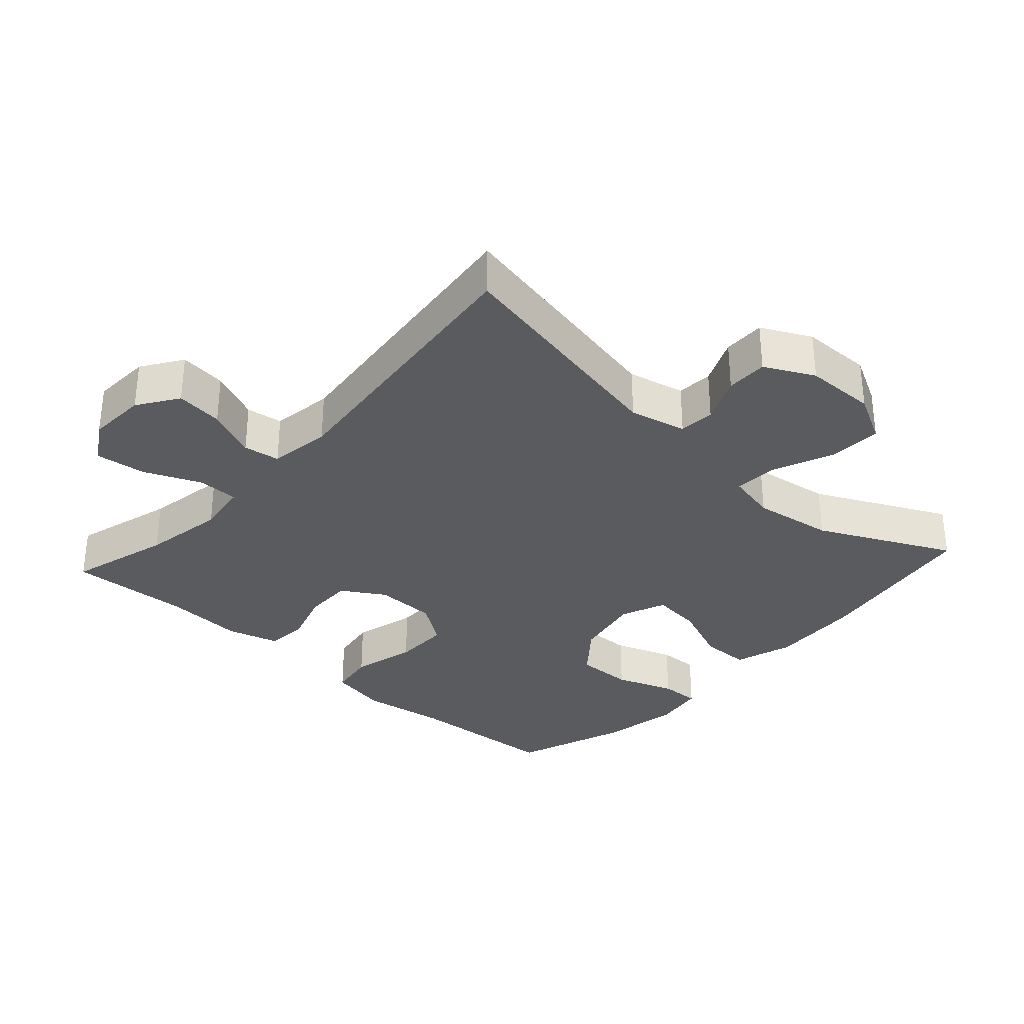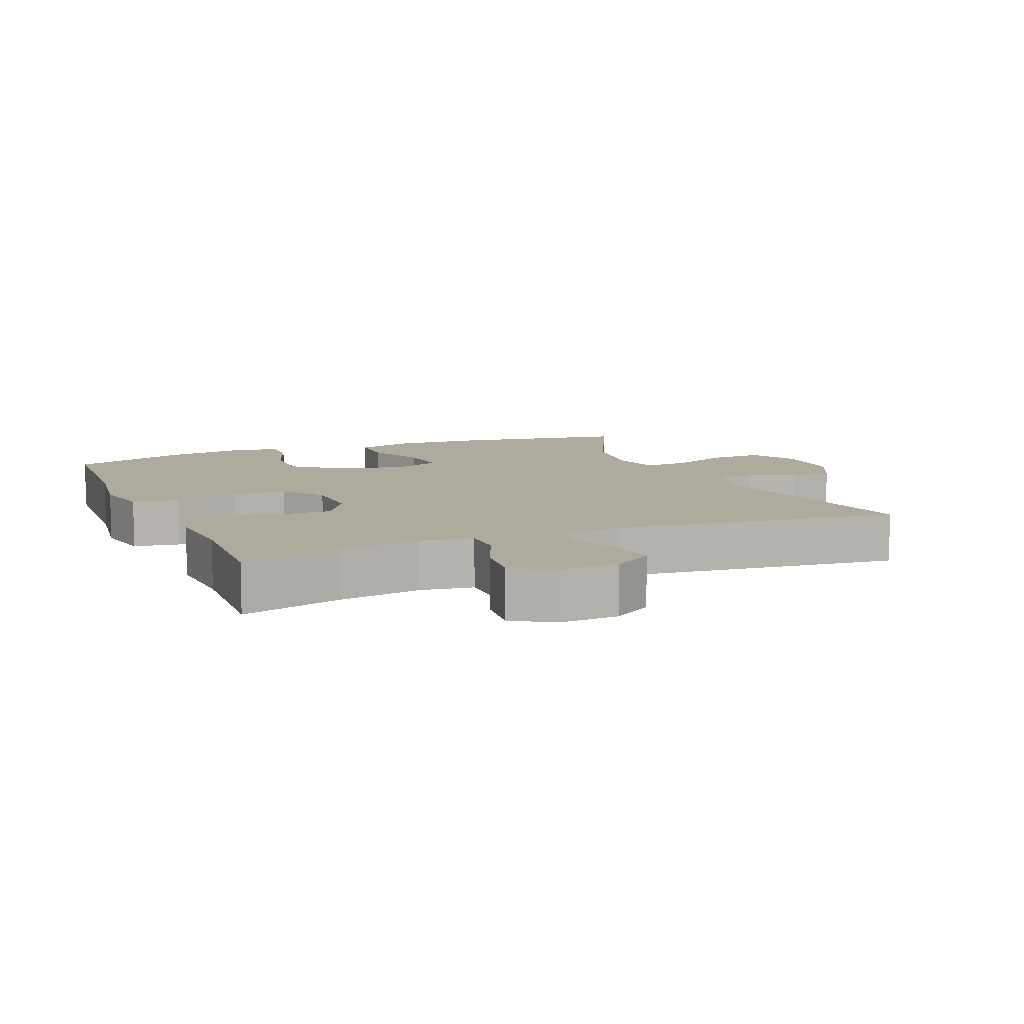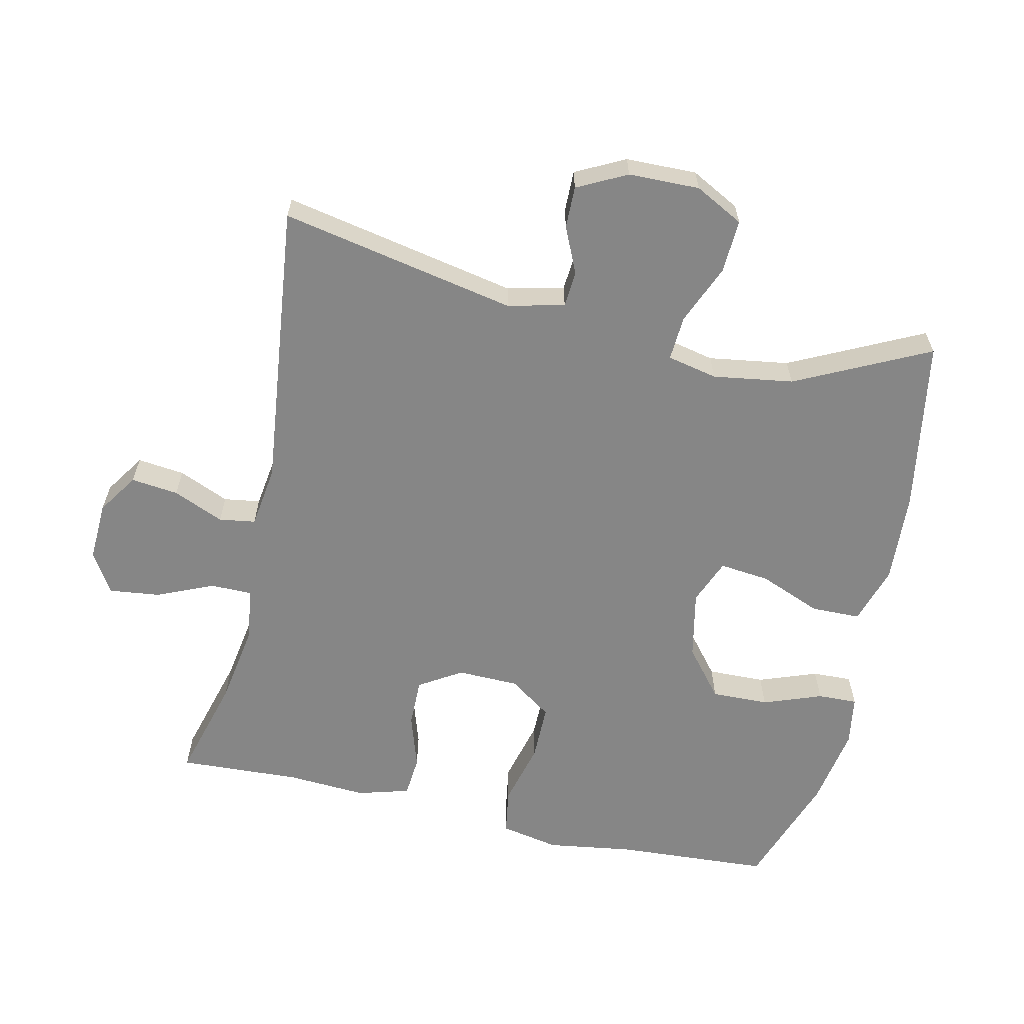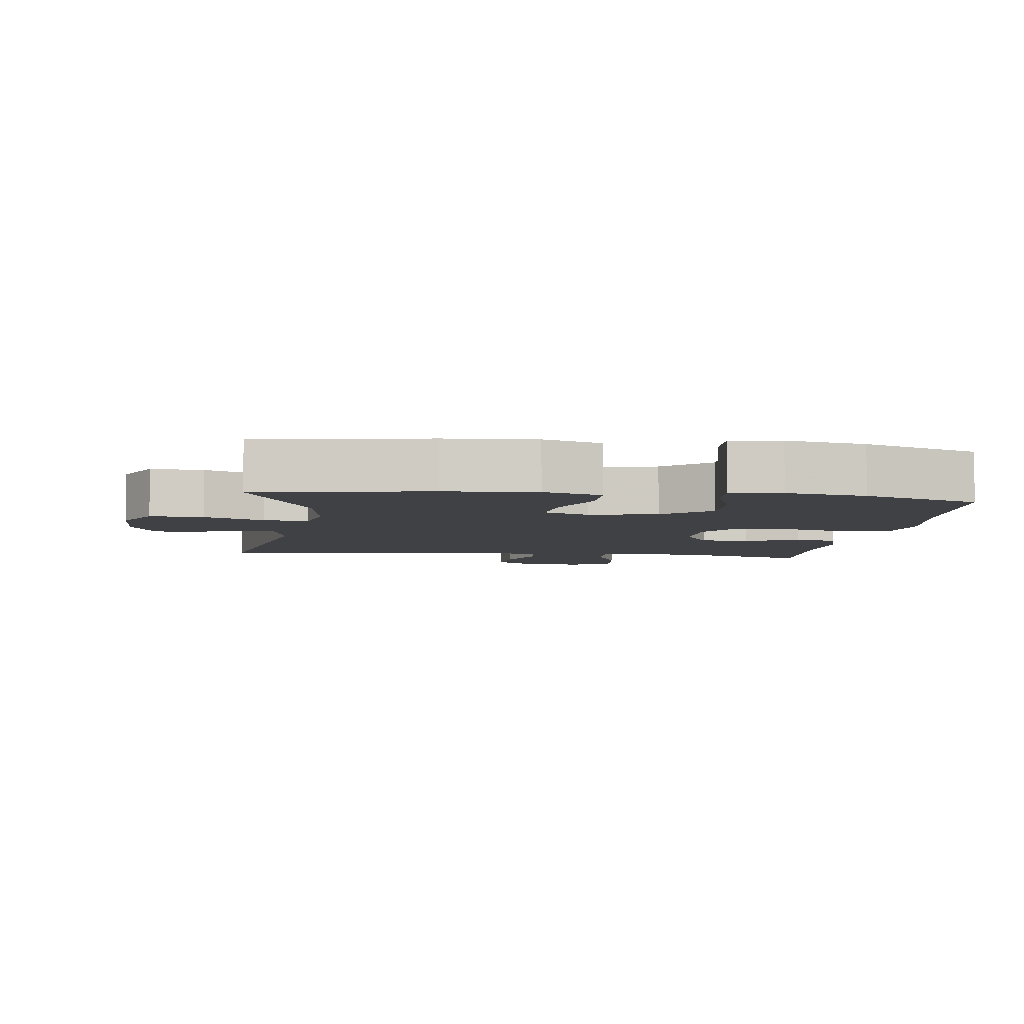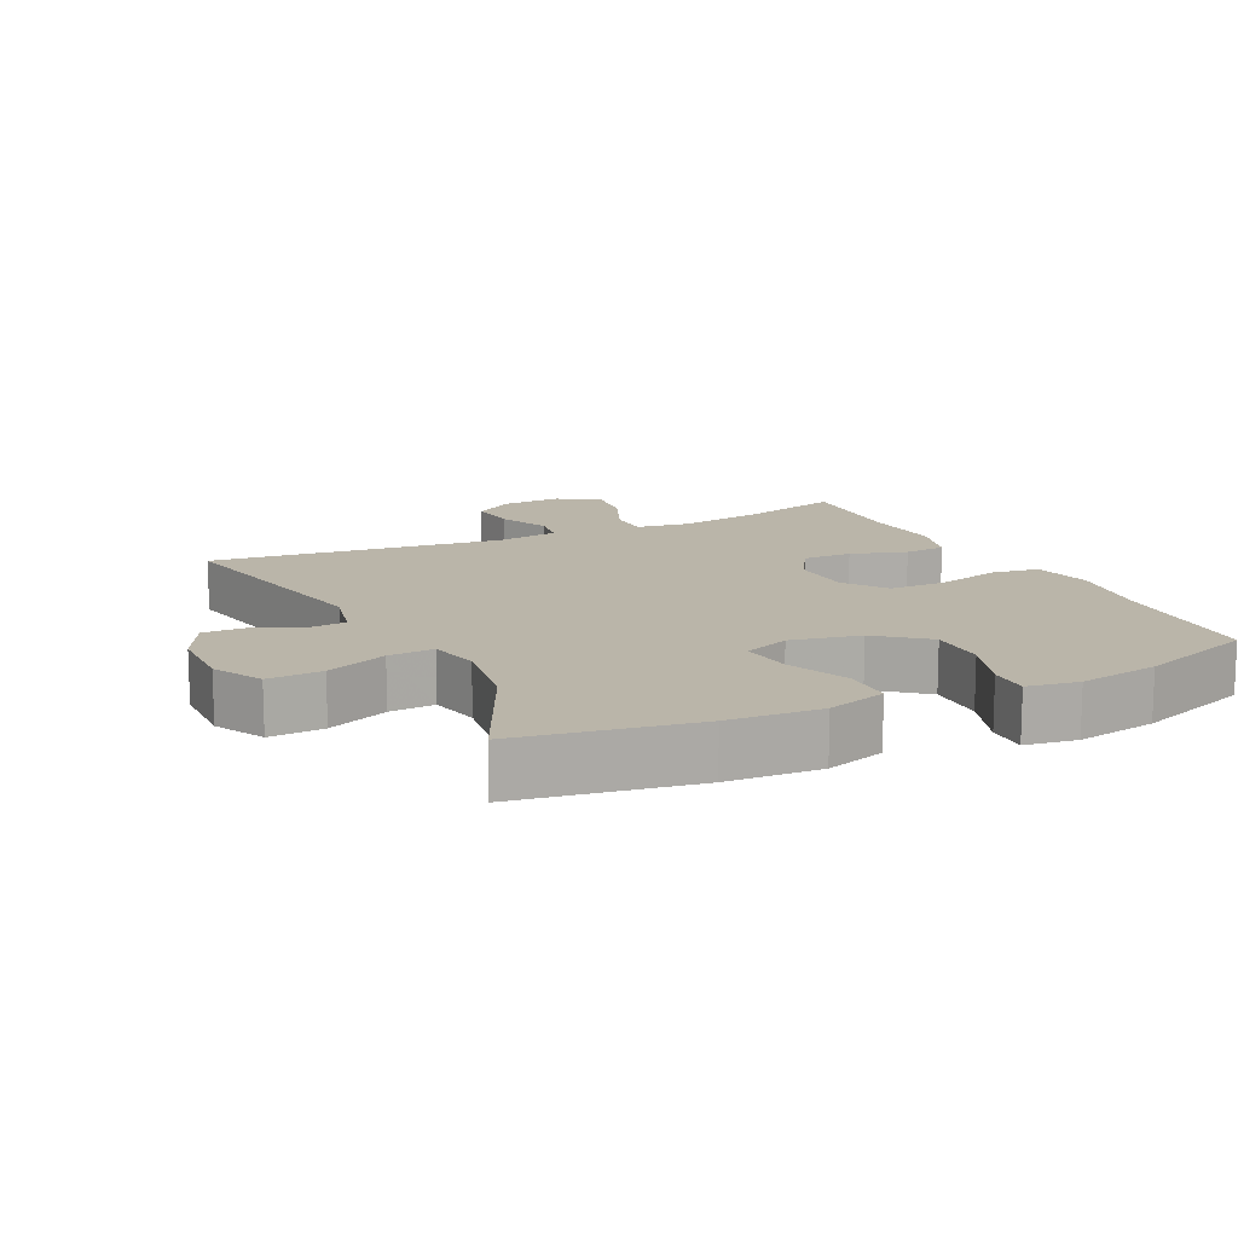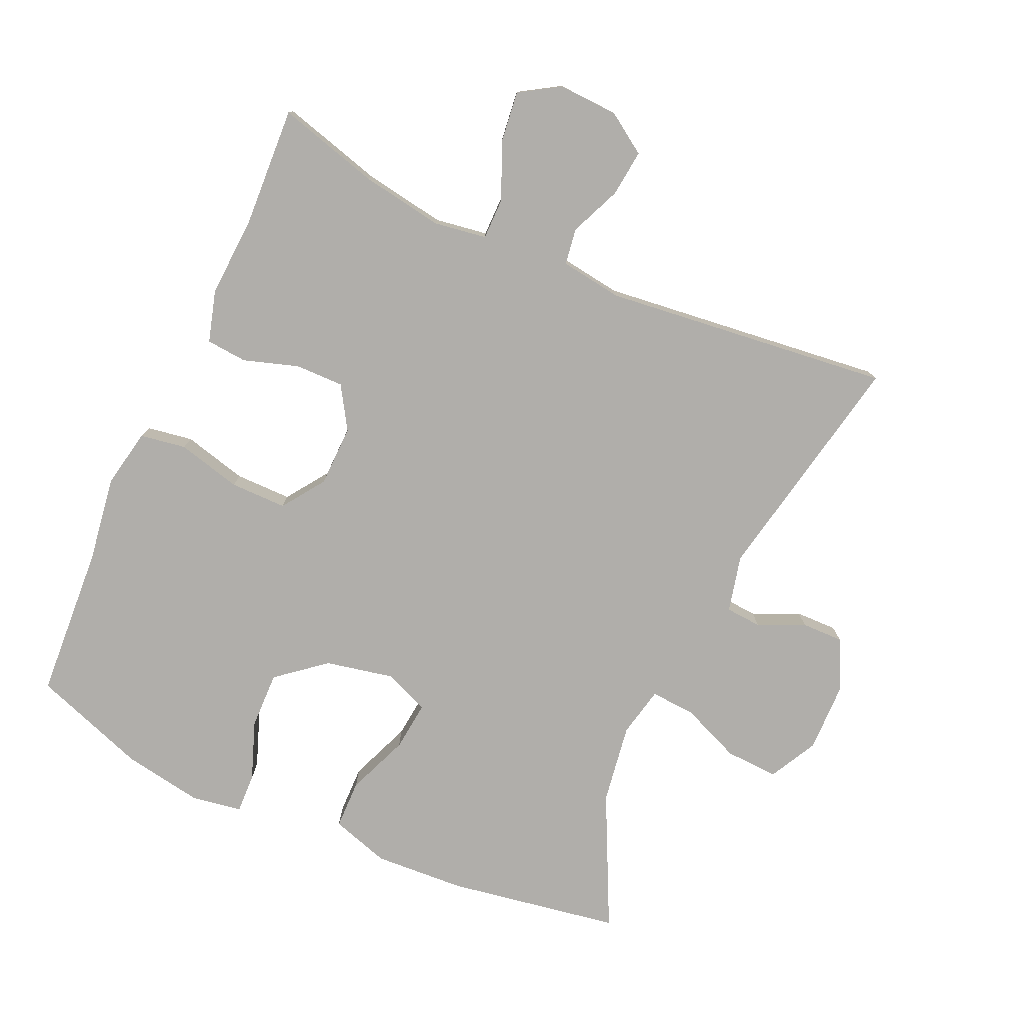
<metadata>
{"format":"obj","ext":"obj","renderer":"f3d","projection":"perspective","resolution":1024,"background":"white","views":[{"elev":-32.6,"azim":47.7,"up":"+Y"},{"elev":9.3,"azim":-22.8,"up":"+Y"},{"elev":-62.1,"azim":77.4,"up":"+Y"},{"elev":-5.7,"azim":172.7,"up":"+Y"},{"elev":13.5,"azim":154.0,"up":"+Y"},{"elev":-77.8,"azim":-24.2,"up":"+Y"}]}
</metadata>
<code>
v 0.5 0.07 -0.5
v 0.245 0.07 -0.543
v 0.11 0.07 -0.551
v 0.023 0.07 -0.524
v 0.022 0.07 -0.451
v 0.059 0.07 -0.359
v 0.067 0.07 -0.285
v 0 0.07 -0.258
v -0.101 0.07 -0.279
v -0.172 0.07 -0.337
v -0.17 0.07 -0.422
v -0.138 0.07 -0.509
v -0.136 0.07 -0.568
v -0.211 0.07 -0.58
v -0.329 0.07 -0.56
v -0.5 0.07 -0.5
v -0.514 0.07 -0.272
v -0.533 0.07 -0.144
v -0.516 0.07 -0.057
v -0.448 0.07 -0.046
v -0.353 0.07 -0.07
v -0.269 0.07 -0.07
v -0.225 0.07 -0.007
v -0.223 0.07 0.084
v -0.262 0.07 0.147
v -0.334 0.07 0.146
v -0.415 0.07 0.12
v -0.476 0.07 0.125
v -0.498 0.07 0.202
v -0.491 0.07 0.32
v -0.5 0.07 0.5
v -0.349 0.07 0.458
v -0.227 0.07 0.438
v -0.149 0.07 0.45
v -0.149 0.07 0.511
v -0.185 0.07 0.595
v -0.194 0.07 0.67
v -0.134 0.07 0.707
v -0.046 0.07 0.703
v 0.014 0.07 0.663
v 0.006 0.07 0.593
v -0.026 0.07 0.518
v -0.018 0.07 0.464
v 0.074 0.07 0.451
v 0.5 0.07 0.5
v 0.431 0.07 0.151
v 0.451 0.07 0.067
v 0.504 0.07 0.063
v 0.573 0.07 0.094
v 0.635 0.07 0.095
v 0.672 0.07 0.022
v 0.674 0.07 -0.083
v 0.636 0.07 -0.155
v 0.557 0.07 -0.151
v 0.468 0.07 -0.114
v 0.402 0.07 -0.11
v 0.386 0.07 -0.184
v 0.404 0.07 -0.303
v 0.5 0 -0.5
v 0.245 0 -0.543
v 0.11 0 -0.551
v 0.023 0 -0.524
v 0.022 0 -0.451
v 0.059 0 -0.359
v 0.067 0 -0.285
v 0 0 -0.258
v -0.101 0 -0.279
v -0.172 0 -0.337
v -0.17 0 -0.422
v -0.138 0 -0.509
v -0.136 0 -0.568
v -0.211 0 -0.58
v -0.329 0 -0.56
v -0.5 0 -0.5
v -0.514 0 -0.272
v -0.533 0 -0.144
v -0.516 0 -0.057
v -0.448 0 -0.046
v -0.353 0 -0.07
v -0.269 0 -0.07
v -0.225 0 -0.007
v -0.223 0 0.084
v -0.262 0 0.147
v -0.334 0 0.146
v -0.415 0 0.12
v -0.476 0 0.125
v -0.498 0 0.202
v -0.491 0 0.32
v -0.5 0 0.5
v -0.349 0 0.458
v -0.227 0 0.438
v -0.149 0 0.45
v -0.149 0 0.511
v -0.185 0 0.595
v -0.194 0 0.67
v -0.134 0 0.707
v -0.046 0 0.703
v 0.014 0 0.663
v 0.006 0 0.593
v -0.026 0 0.518
v -0.018 0 0.464
v 0.074 0 0.451
v 0.5 0 0.5
v 0.431 0 0.151
v 0.451 0 0.067
v 0.504 0 0.063
v 0.573 0 0.094
v 0.635 0 0.095
v 0.672 0 0.022
v 0.674 0 -0.083
v 0.636 0 -0.155
v 0.557 0 -0.151
v 0.468 0 -0.114
v 0.402 0 -0.11
v 0.386 0 -0.184
v 0.404 0 -0.303
f 53 54 55
f 52 53 55
f 51 52 55
f 50 51 55
f 49 50 55
f 48 49 55
f 47 48 55 56
f 46 47 56
f 44 45 46
f 46 56 57
f 44 46 57
f 43 44 57
f 40 41 42
f 39 40 42
f 38 39 42
f 37 38 42
f 36 37 42
f 35 36 42
f 34 35 42 43
f 43 57 58
f 34 43 58
f 33 34 58
f 30 31 32
f 30 32 33
f 29 30 33
f 28 29 33
f 27 28 33
f 26 27 33
f 19 20 21
f 18 19 21
f 17 18 21
f 16 17 21
f 15 16 21
f 14 15 21
f 13 14 21
f 12 13 21
f 11 12 21
f 10 11 21 22
f 9 10 22 23
f 4 5 6
f 3 4 6
f 2 3 6
f 1 2 6
f 58 1 6
f 58 6 7
f 33 58 7 8
f 25 26 33
f 24 25 33 8
f 8 9 23 24
f 113 112 111
f 113 111 110
f 113 110 109
f 113 109 108
f 113 108 107
f 113 107 106
f 114 113 106 105
f 114 105 104
f 104 103 102
f 115 114 104
f 115 104 102
f 115 102 101
f 100 99 98
f 100 98 97
f 100 97 96
f 100 96 95
f 100 95 94
f 100 94 93
f 101 100 93 92
f 116 115 101
f 116 101 92
f 116 92 91
f 90 89 88
f 91 90 88
f 91 88 87
f 91 87 86
f 91 86 85
f 91 85 84
f 79 78 77
f 79 77 76
f 79 76 75
f 79 75 74
f 79 74 73
f 79 73 72
f 79 72 71
f 79 71 70
f 79 70 69
f 80 79 69 68
f 81 80 68 67
f 64 63 62
f 64 62 61
f 64 61 60
f 64 60 59
f 64 59 116
f 65 64 116
f 66 65 116 91
f 91 84 83
f 66 91 83 82
f 82 81 67 66
f 1 59 60 2
f 2 60 61 3
f 3 61 62 4
f 4 62 63 5
f 5 63 64 6
f 6 64 65 7
f 7 65 66 8
f 8 66 67 9
f 9 67 68 10
f 10 68 69 11
f 11 69 70 12
f 12 70 71 13
f 13 71 72 14
f 14 72 73 15
f 15 73 74 16
f 16 74 75 17
f 17 75 76 18
f 18 76 77 19
f 19 77 78 20
f 20 78 79 21
f 21 79 80 22
f 22 80 81 23
f 23 81 82 24
f 24 82 83 25
f 25 83 84 26
f 26 84 85 27
f 27 85 86 28
f 28 86 87 29
f 29 87 88 30
f 30 88 89 31
f 31 89 90 32
f 32 90 91 33
f 33 91 92 34
f 34 92 93 35
f 35 93 94 36
f 36 94 95 37
f 37 95 96 38
f 38 96 97 39
f 39 97 98 40
f 40 98 99 41
f 41 99 100 42
f 42 100 101 43
f 43 101 102 44
f 44 102 103 45
f 45 103 104 46
f 46 104 105 47
f 47 105 106 48
f 48 106 107 49
f 49 107 108 50
f 50 108 109 51
f 51 109 110 52
f 52 110 111 53
f 53 111 112 54
f 54 112 113 55
f 55 113 114 56
f 56 114 115 57
f 57 115 116 58
f 58 116 59 1

</code>
